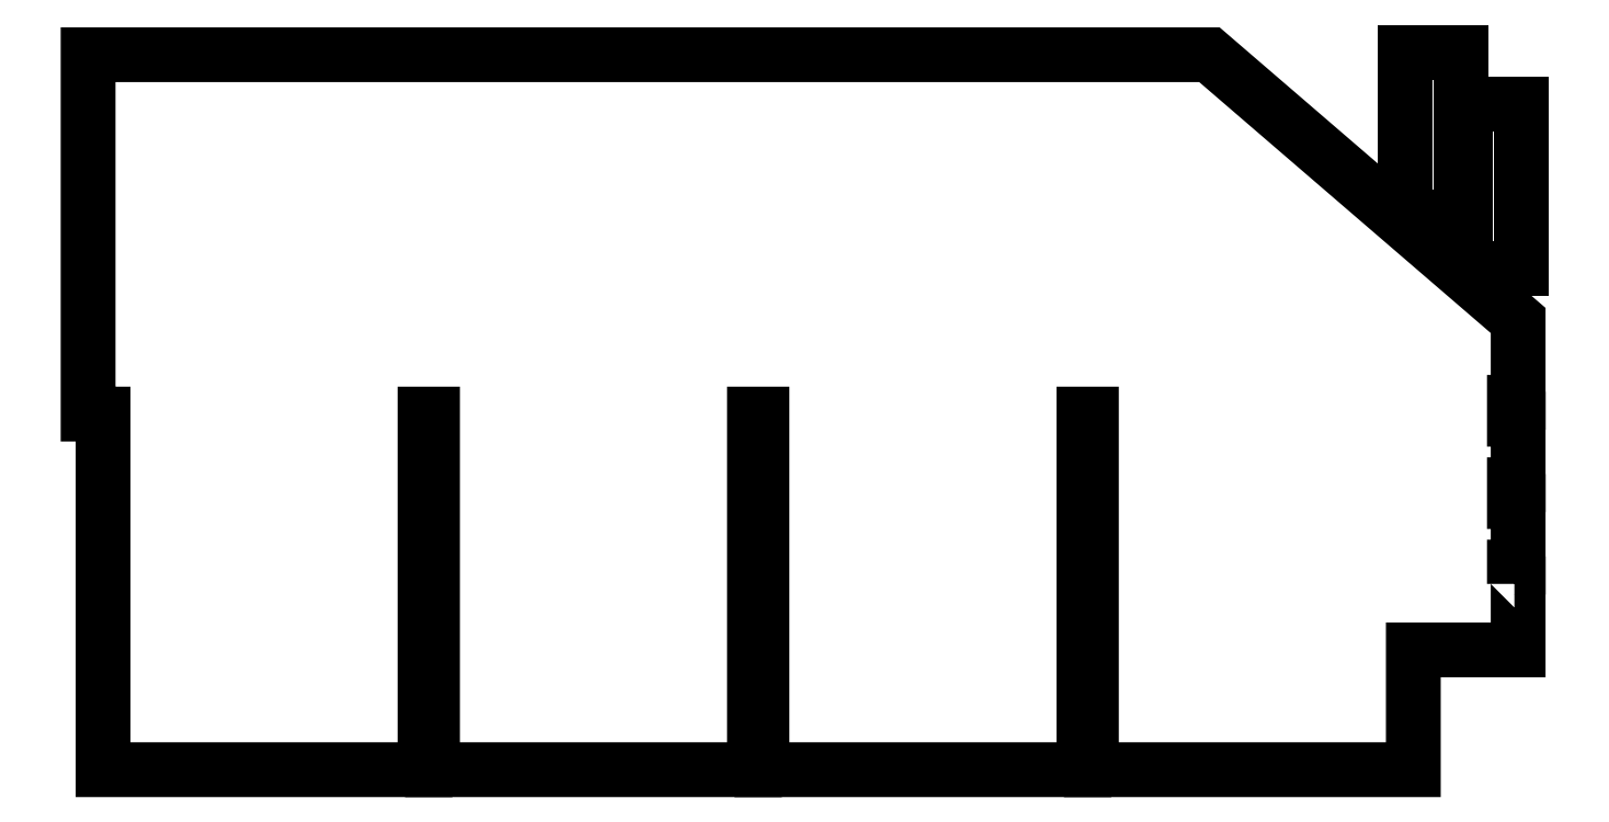
<metadata>
{"format":"dxf","ext":"dxf","renderer":"ezdxf+matplotlib","layout":"modelspace","background":"white","min_lineweight":24,"dpi":150}
</metadata>
<code>
0
SECTION
2
ENTITIES
0
POLYLINE
8
0
66
     1
10
0
20
0
30
0
70
     1
0
VERTEX
8
0
10
95.38
20
12.53
30
0
0
VERTEX
8
0
10
95.62
20
12.53
30
0
0
VERTEX
8
0
10
95.62
20
8.125
30
0
0
VERTEX
8
0
10
88.62
20
8.125
30
0
0
VERTEX
8
0
10
88.62
20
0.125
30
0
0
VERTEX
8
0
10
67.12
20
0.125
30
0
0
VERTEX
8
0
10
67.12
20
23.88
30
0
0
VERTEX
8
0
10
66.62
20
23.88
30
0
0
VERTEX
8
0
10
66.62
20
0.125
30
0
0
VERTEX
8
0
10
45.12
20
0.125
30
0
0
VERTEX
8
0
10
45.12
20
23.88
30
0
0
VERTEX
8
0
10
44.62
20
23.88
30
0
0
VERTEX
8
0
10
44.62
20
0.125
30
0
0
VERTEX
8
0
10
23.12
20
0.125
30
0
0
VERTEX
8
0
10
23.12
20
23.88
30
0
0
VERTEX
8
0
10
22.62
20
23.88
30
0
0
VERTEX
8
0
10
22.62
20
0.125
30
0
0
VERTEX
8
0
10
1.125
20
0.125
30
0
0
VERTEX
8
0
10
1.125
20
23.88
30
0
0
VERTEX
8
0
10
0.125
20
23.88
30
0
0
VERTEX
8
0
10
0.125
20
47.88
30
0
0
VERTEX
8
0
10
75
20
47.88
30
0
0
VERTEX
8
0
10
95.62
20
30.12
30
0
0
VERTEX
8
0
10
95.62
20
24.66
30
0
0
VERTEX
8
0
10
95.38
20
24.66
30
0
0
VERTEX
8
0
10
95.38
20
23.53
30
0
0
VERTEX
8
0
10
95.62
20
23.53
30
0
0
VERTEX
8
0
10
95.62
20
19.16
30
0
0
VERTEX
8
0
10
95.38
20
19.16
30
0
0
VERTEX
8
0
10
95.38
20
18.03
30
0
0
VERTEX
8
0
10
95.62
20
18.03
30
0
0
VERTEX
8
0
10
95.62
20
13.66
30
0
0
VERTEX
8
0
10
95.38
20
13.66
30
0
0
SEQEND
8
0
0
POLYLINE
8
0
66
     1
10
0
20
0
30
0
70
     1
0
VERTEX
8
0
10
92.09
20
33.57
30
0
0
VERTEX
8
0
10
95.84
20
33.57
30
0
0
VERTEX
8
0
10
95.84
20
44.57
30
0
0
VERTEX
8
0
10
92.09
20
44.57
30
0
0
SEQEND
8
0
0
POLYLINE
8
0
66
     1
10
0
20
0
30
0
70
     1
0
VERTEX
8
0
10
88.08
20
37.03
30
0
0
VERTEX
8
0
10
91.83
20
37.03
30
0
0
VERTEX
8
0
10
91.83
20
48.03
30
0
0
VERTEX
8
0
10
88.08
20
48.03
30
0
0
SEQEND
8
0
0
ENDSEC
0
EOF

</code>
